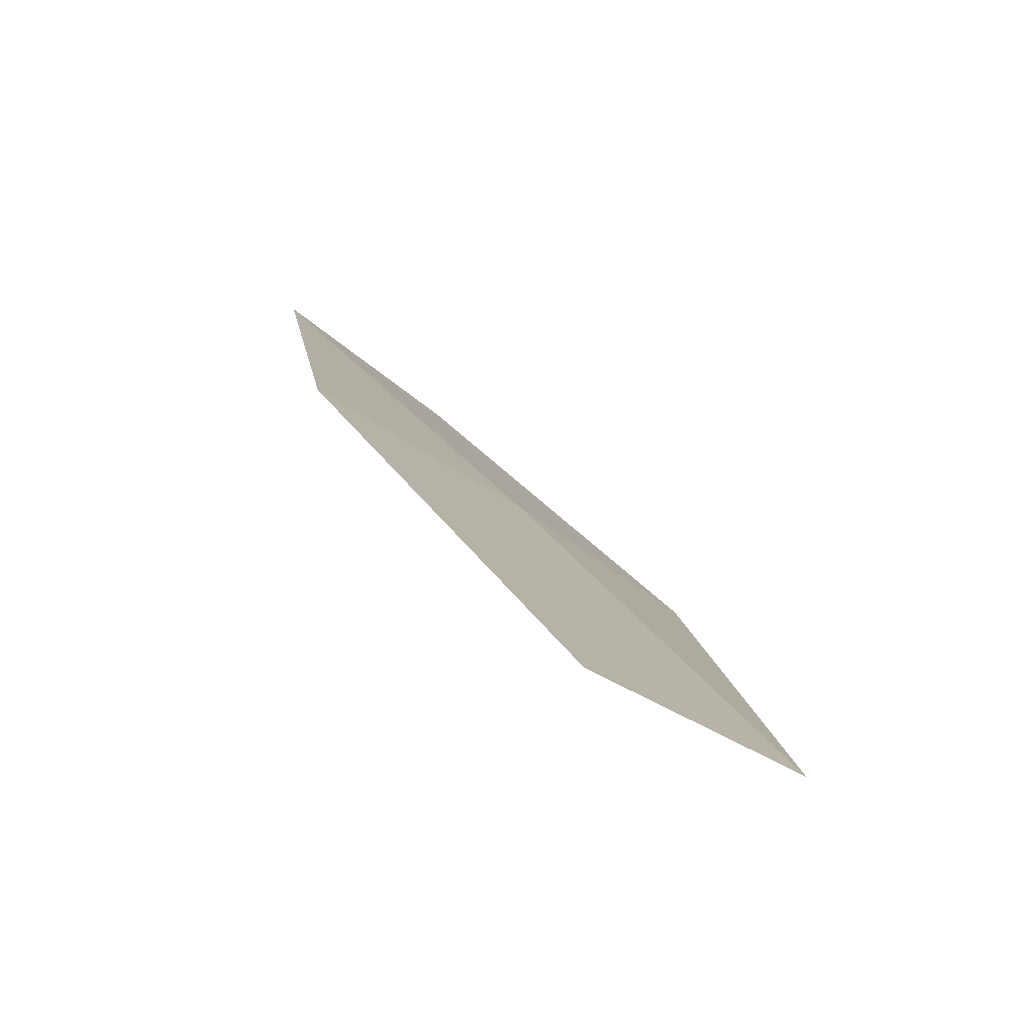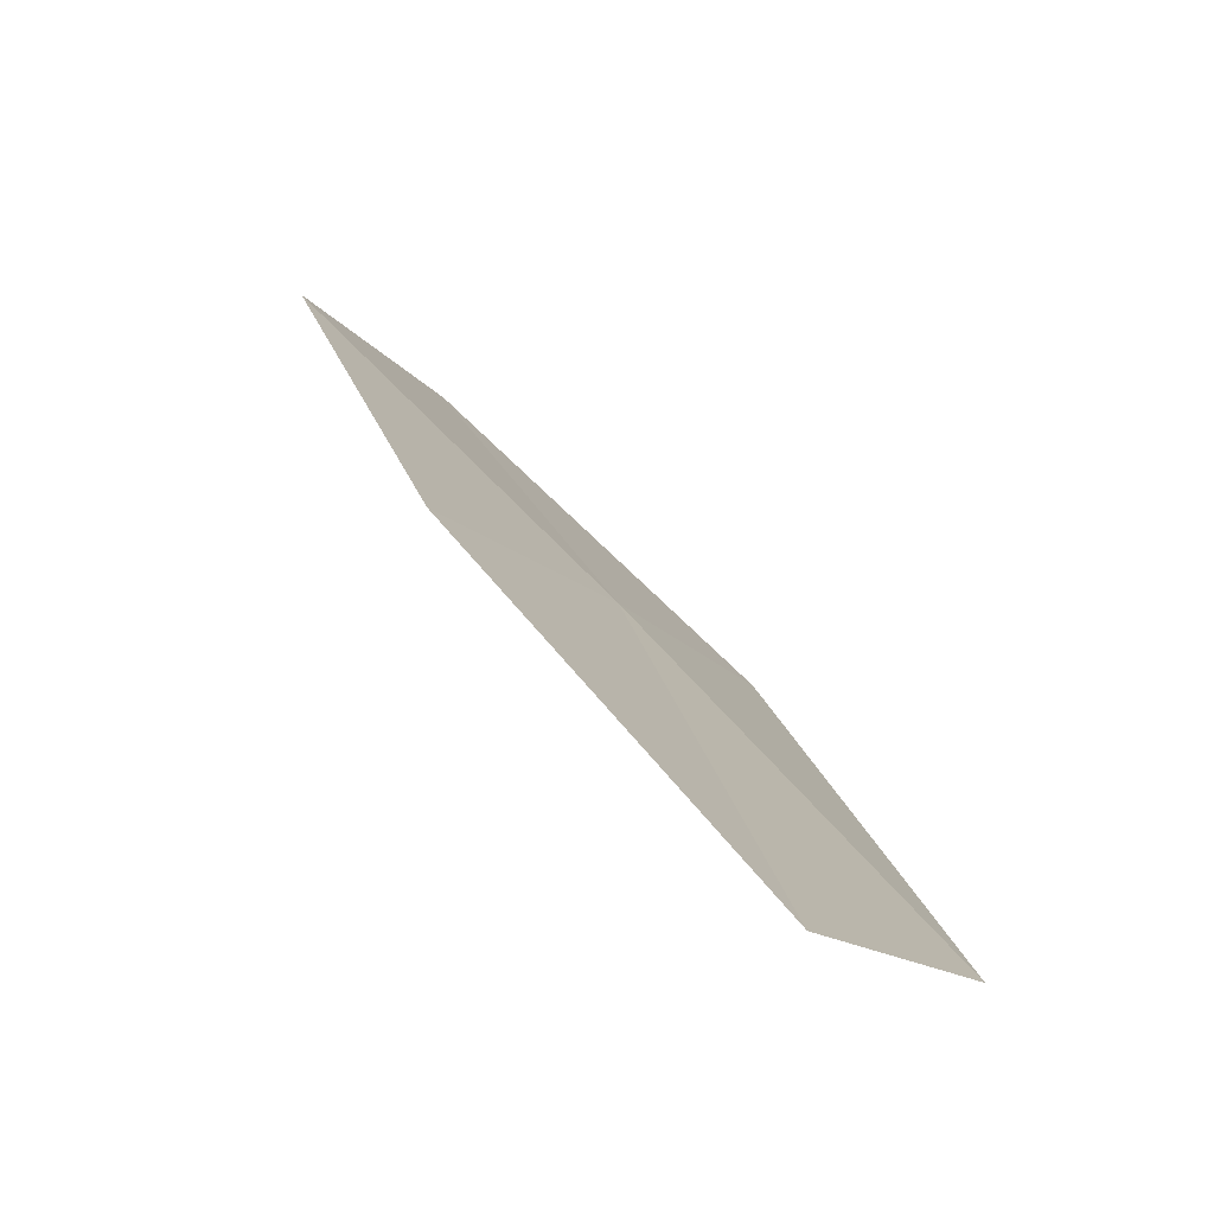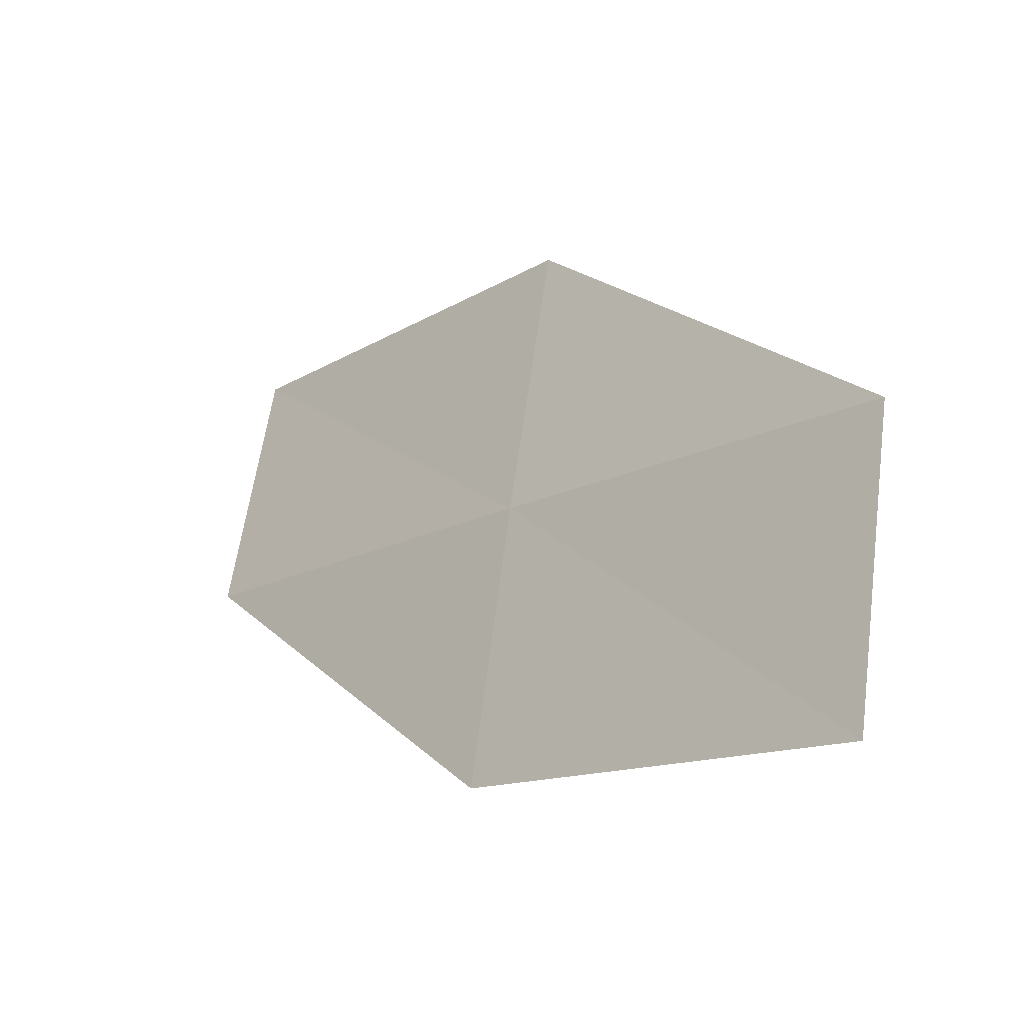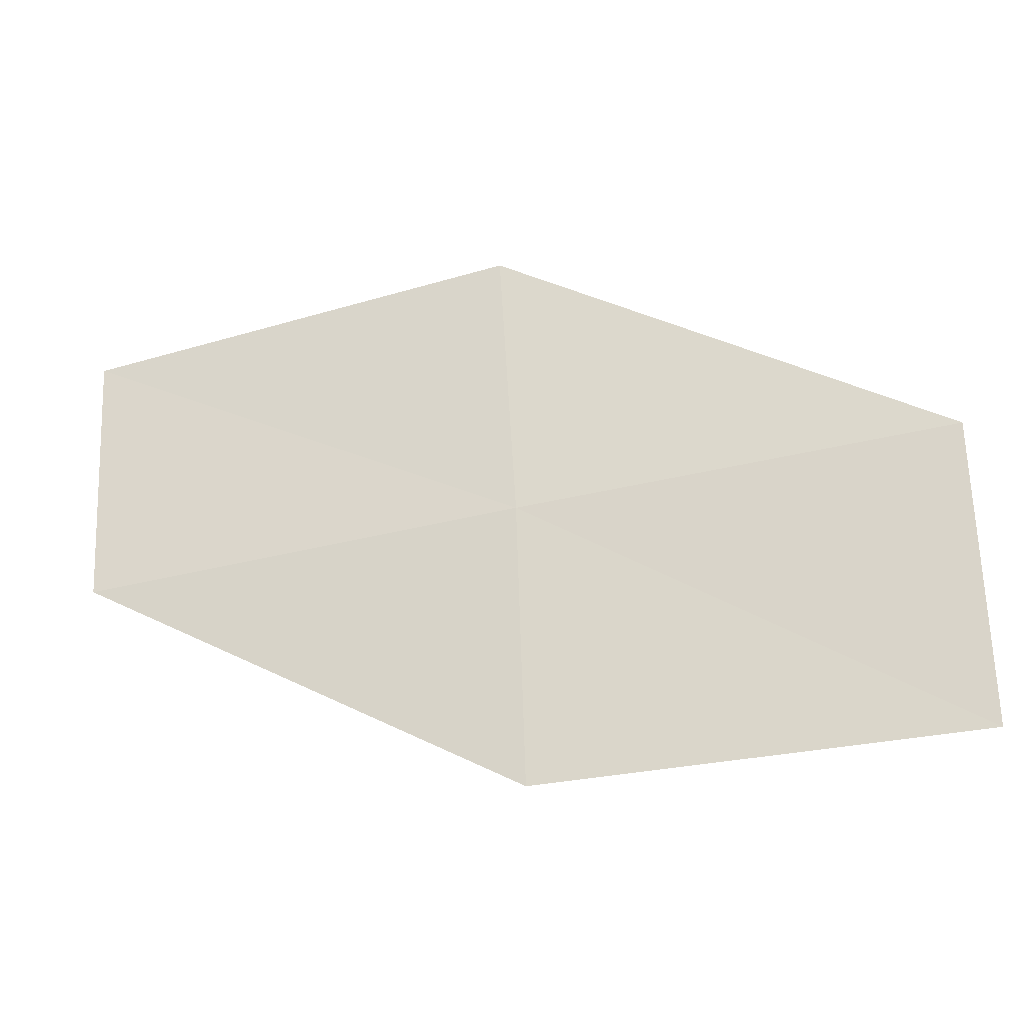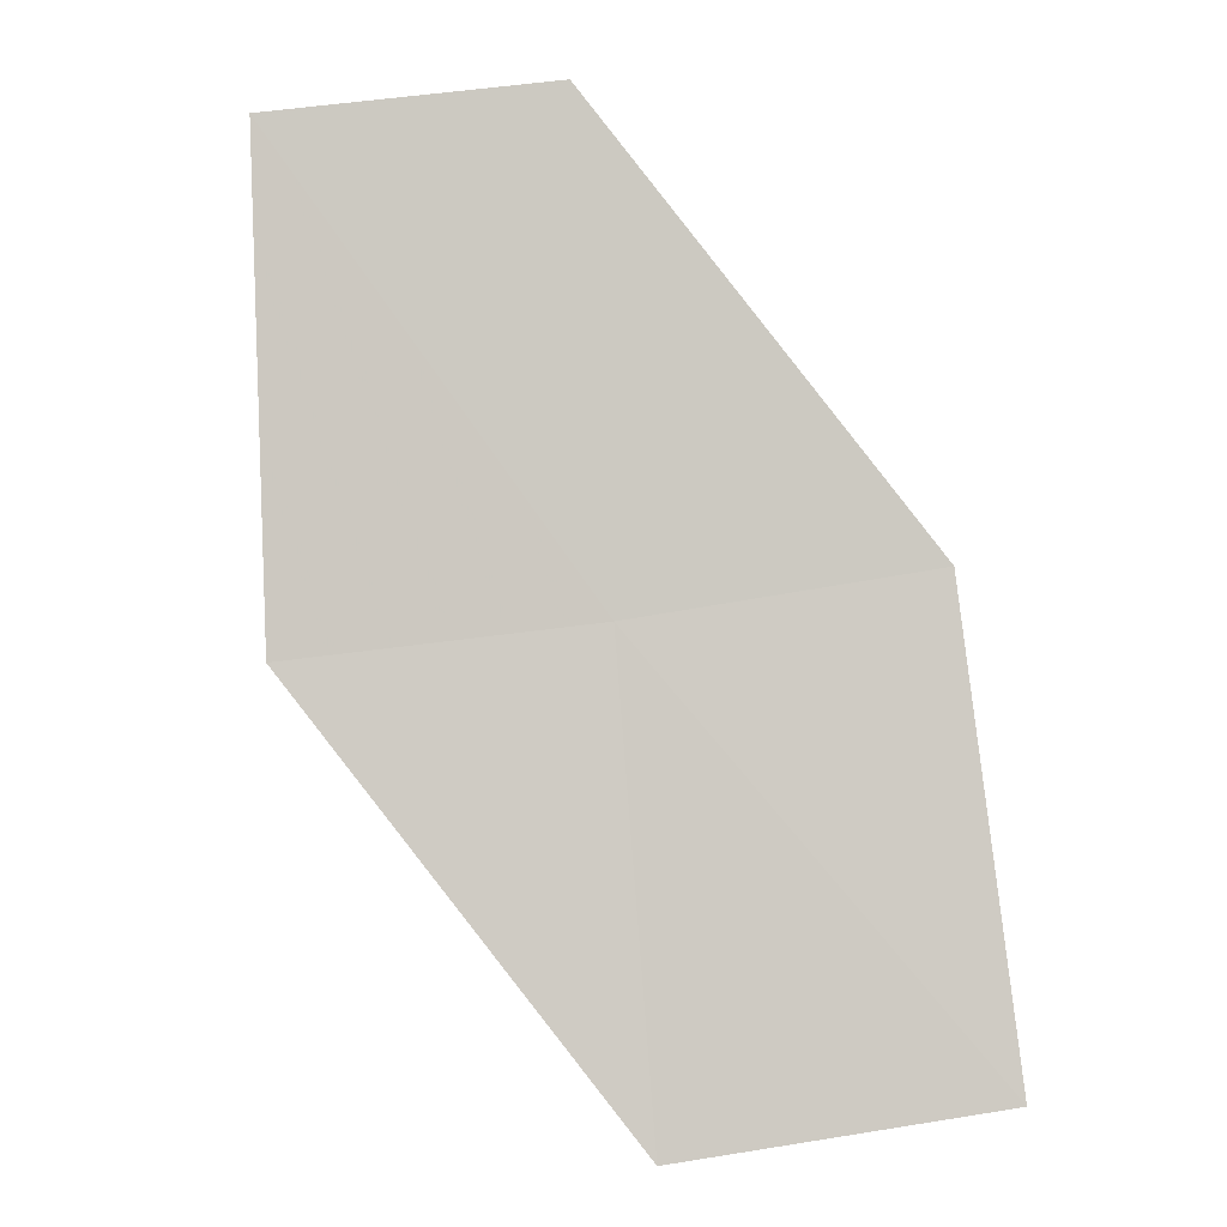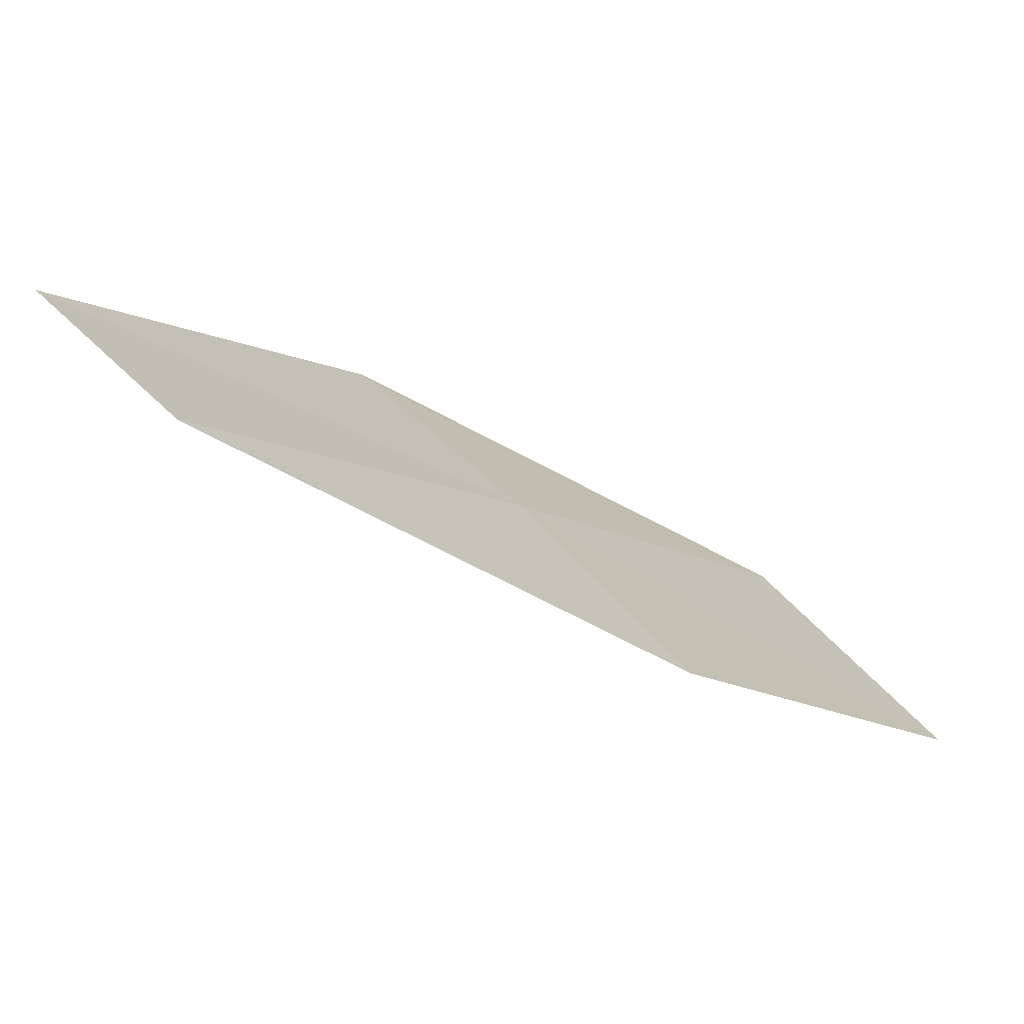
<metadata>
{"format":"obj","ext":"obj","renderer":"f3d","projection":"perspective","resolution":1024,"background":"white","views":[{"elev":-17.5,"azim":54.9,"up":"+Z"},{"elev":-6.8,"azim":45.0,"up":"+Z"},{"elev":-3.9,"azim":86.7,"up":"+Y"},{"elev":-5.7,"azim":53.9,"up":"+Y"},{"elev":-49.9,"azim":-70.1,"up":"+Z"},{"elev":48.5,"azim":-17.6,"up":"+Z"}]}
</metadata>
<code>
v 12.33 2.991 32.85
v 13.44 2.37 32.09
v 12.54 2.21 32.97
v 13.22 3.207 31.98
v 12.07 3.753 32.72
v 11.4 2.765 33.72
v 11.16 3.47 33.58
f 1 3 2
f 1 2 4
f 1 4 5
f 1 6 3
f 1 7 6
f 1 5 7

</code>
